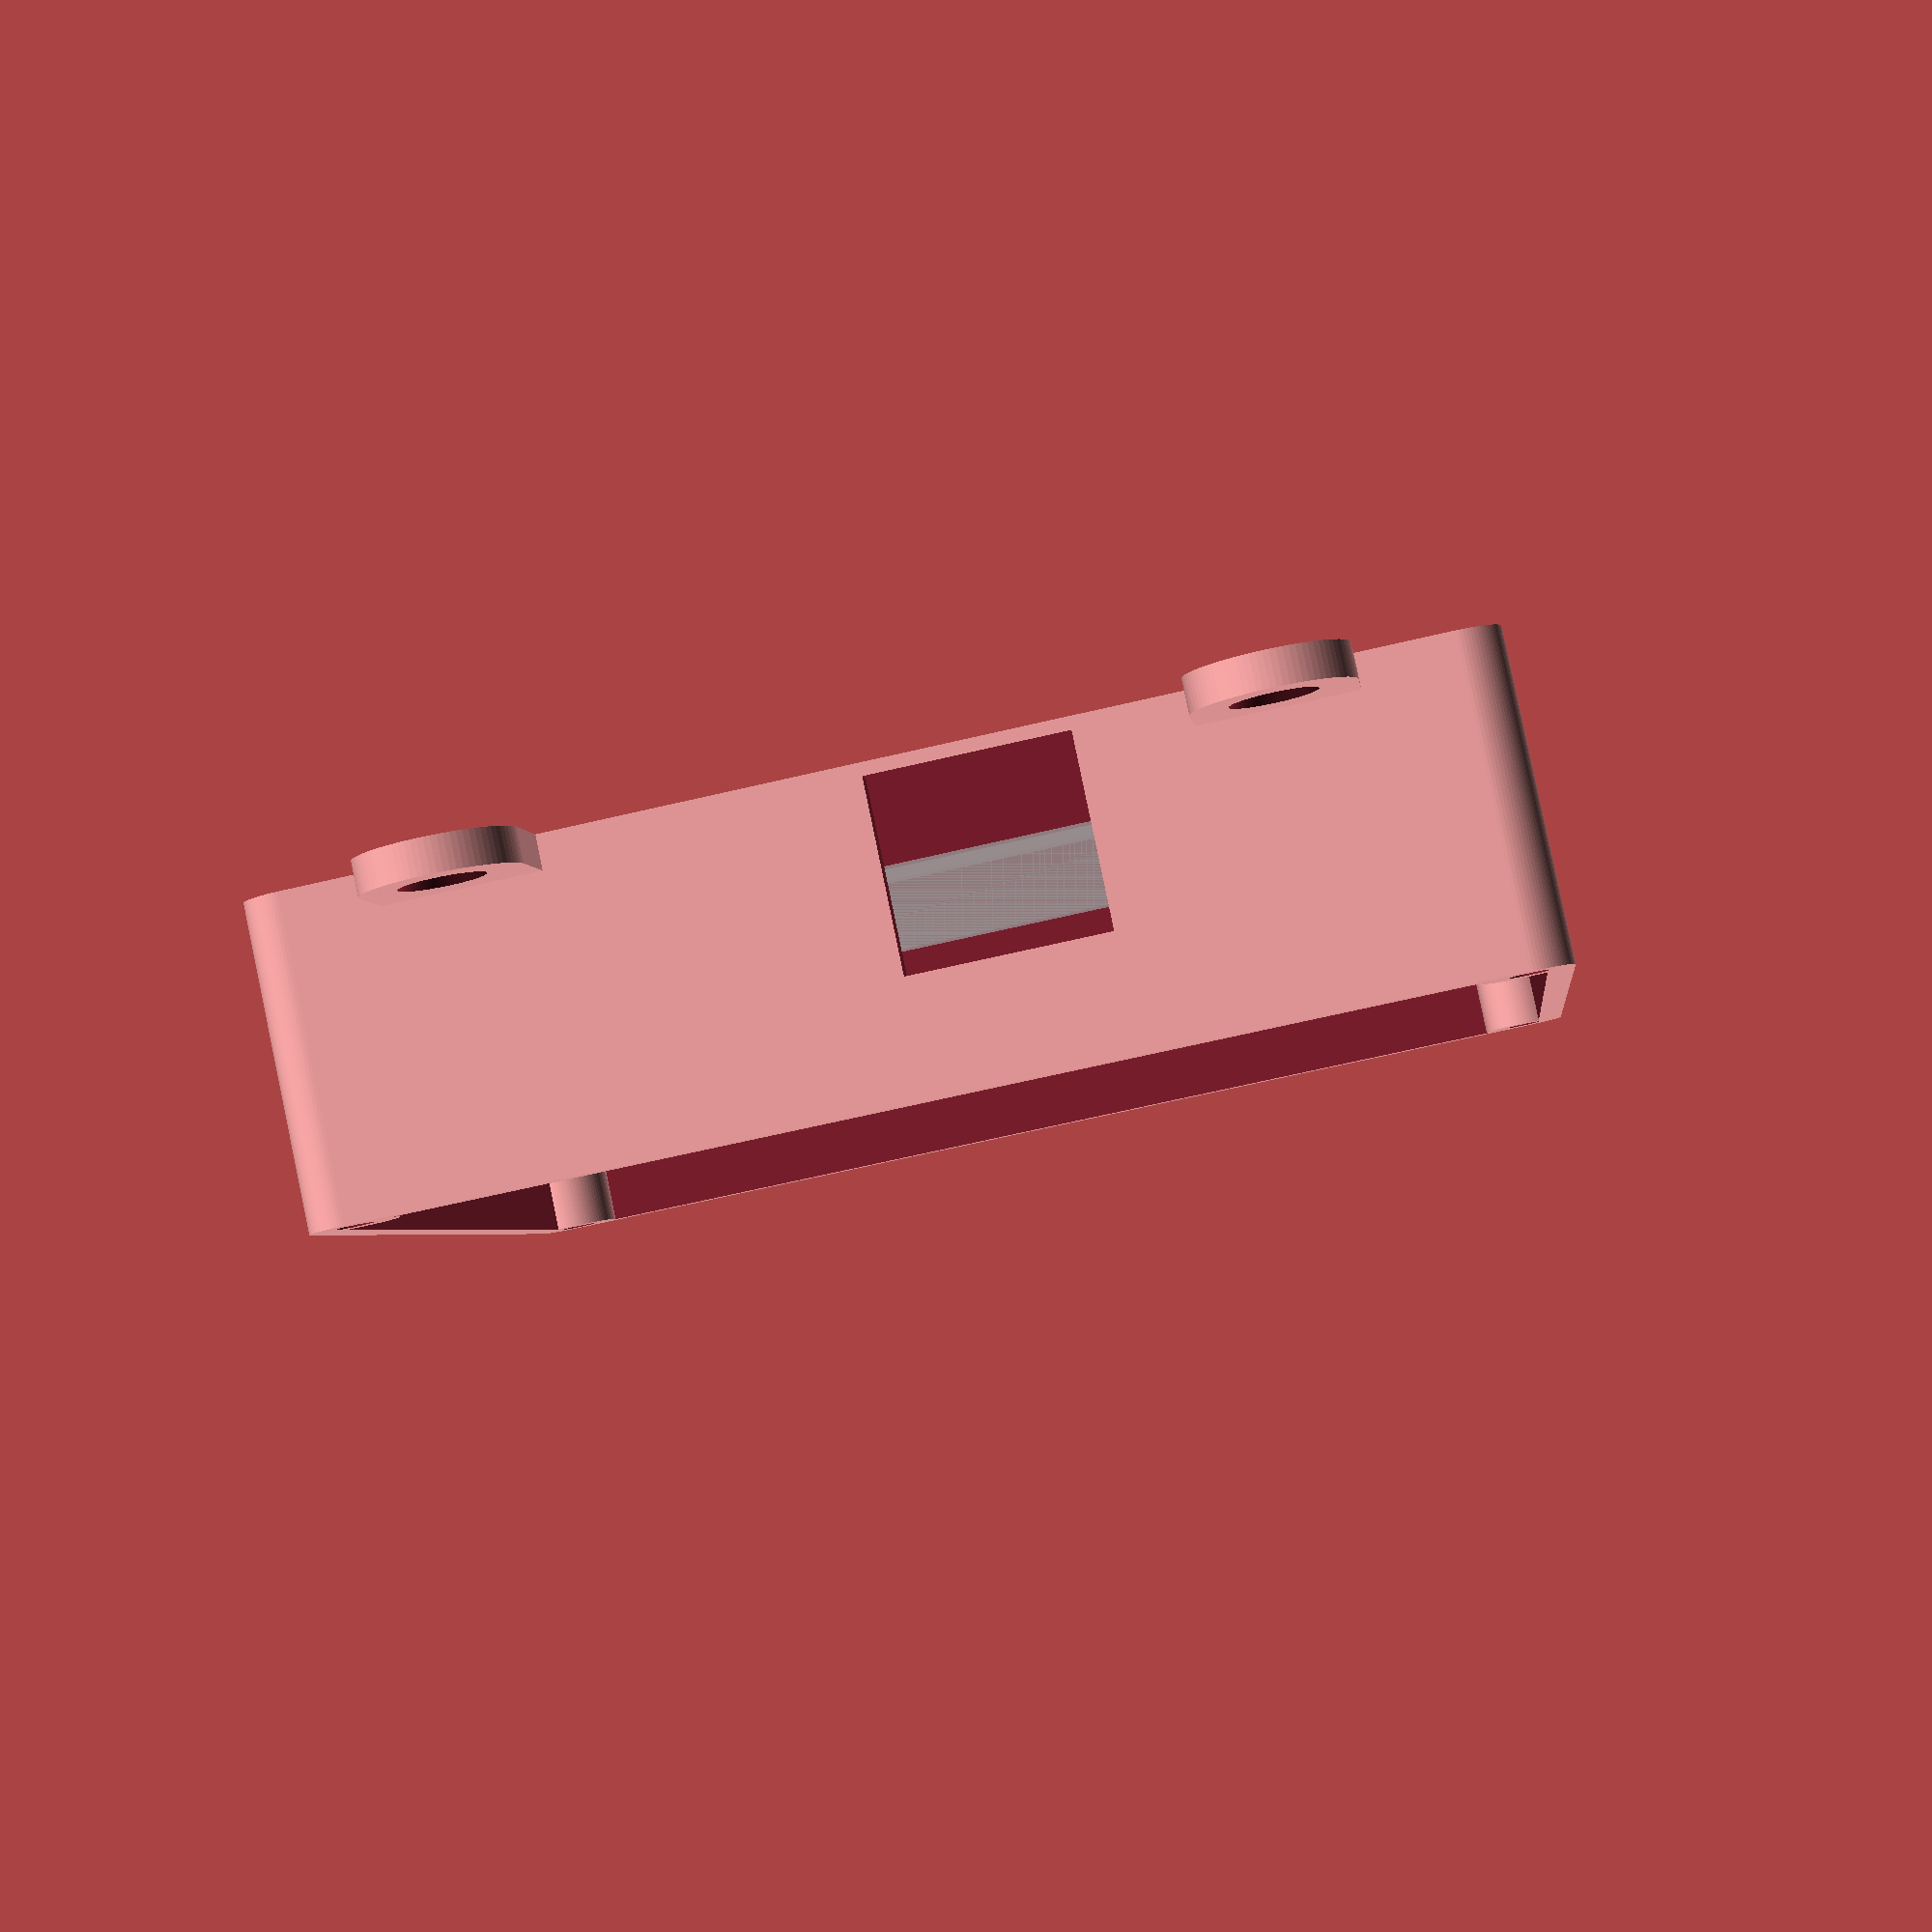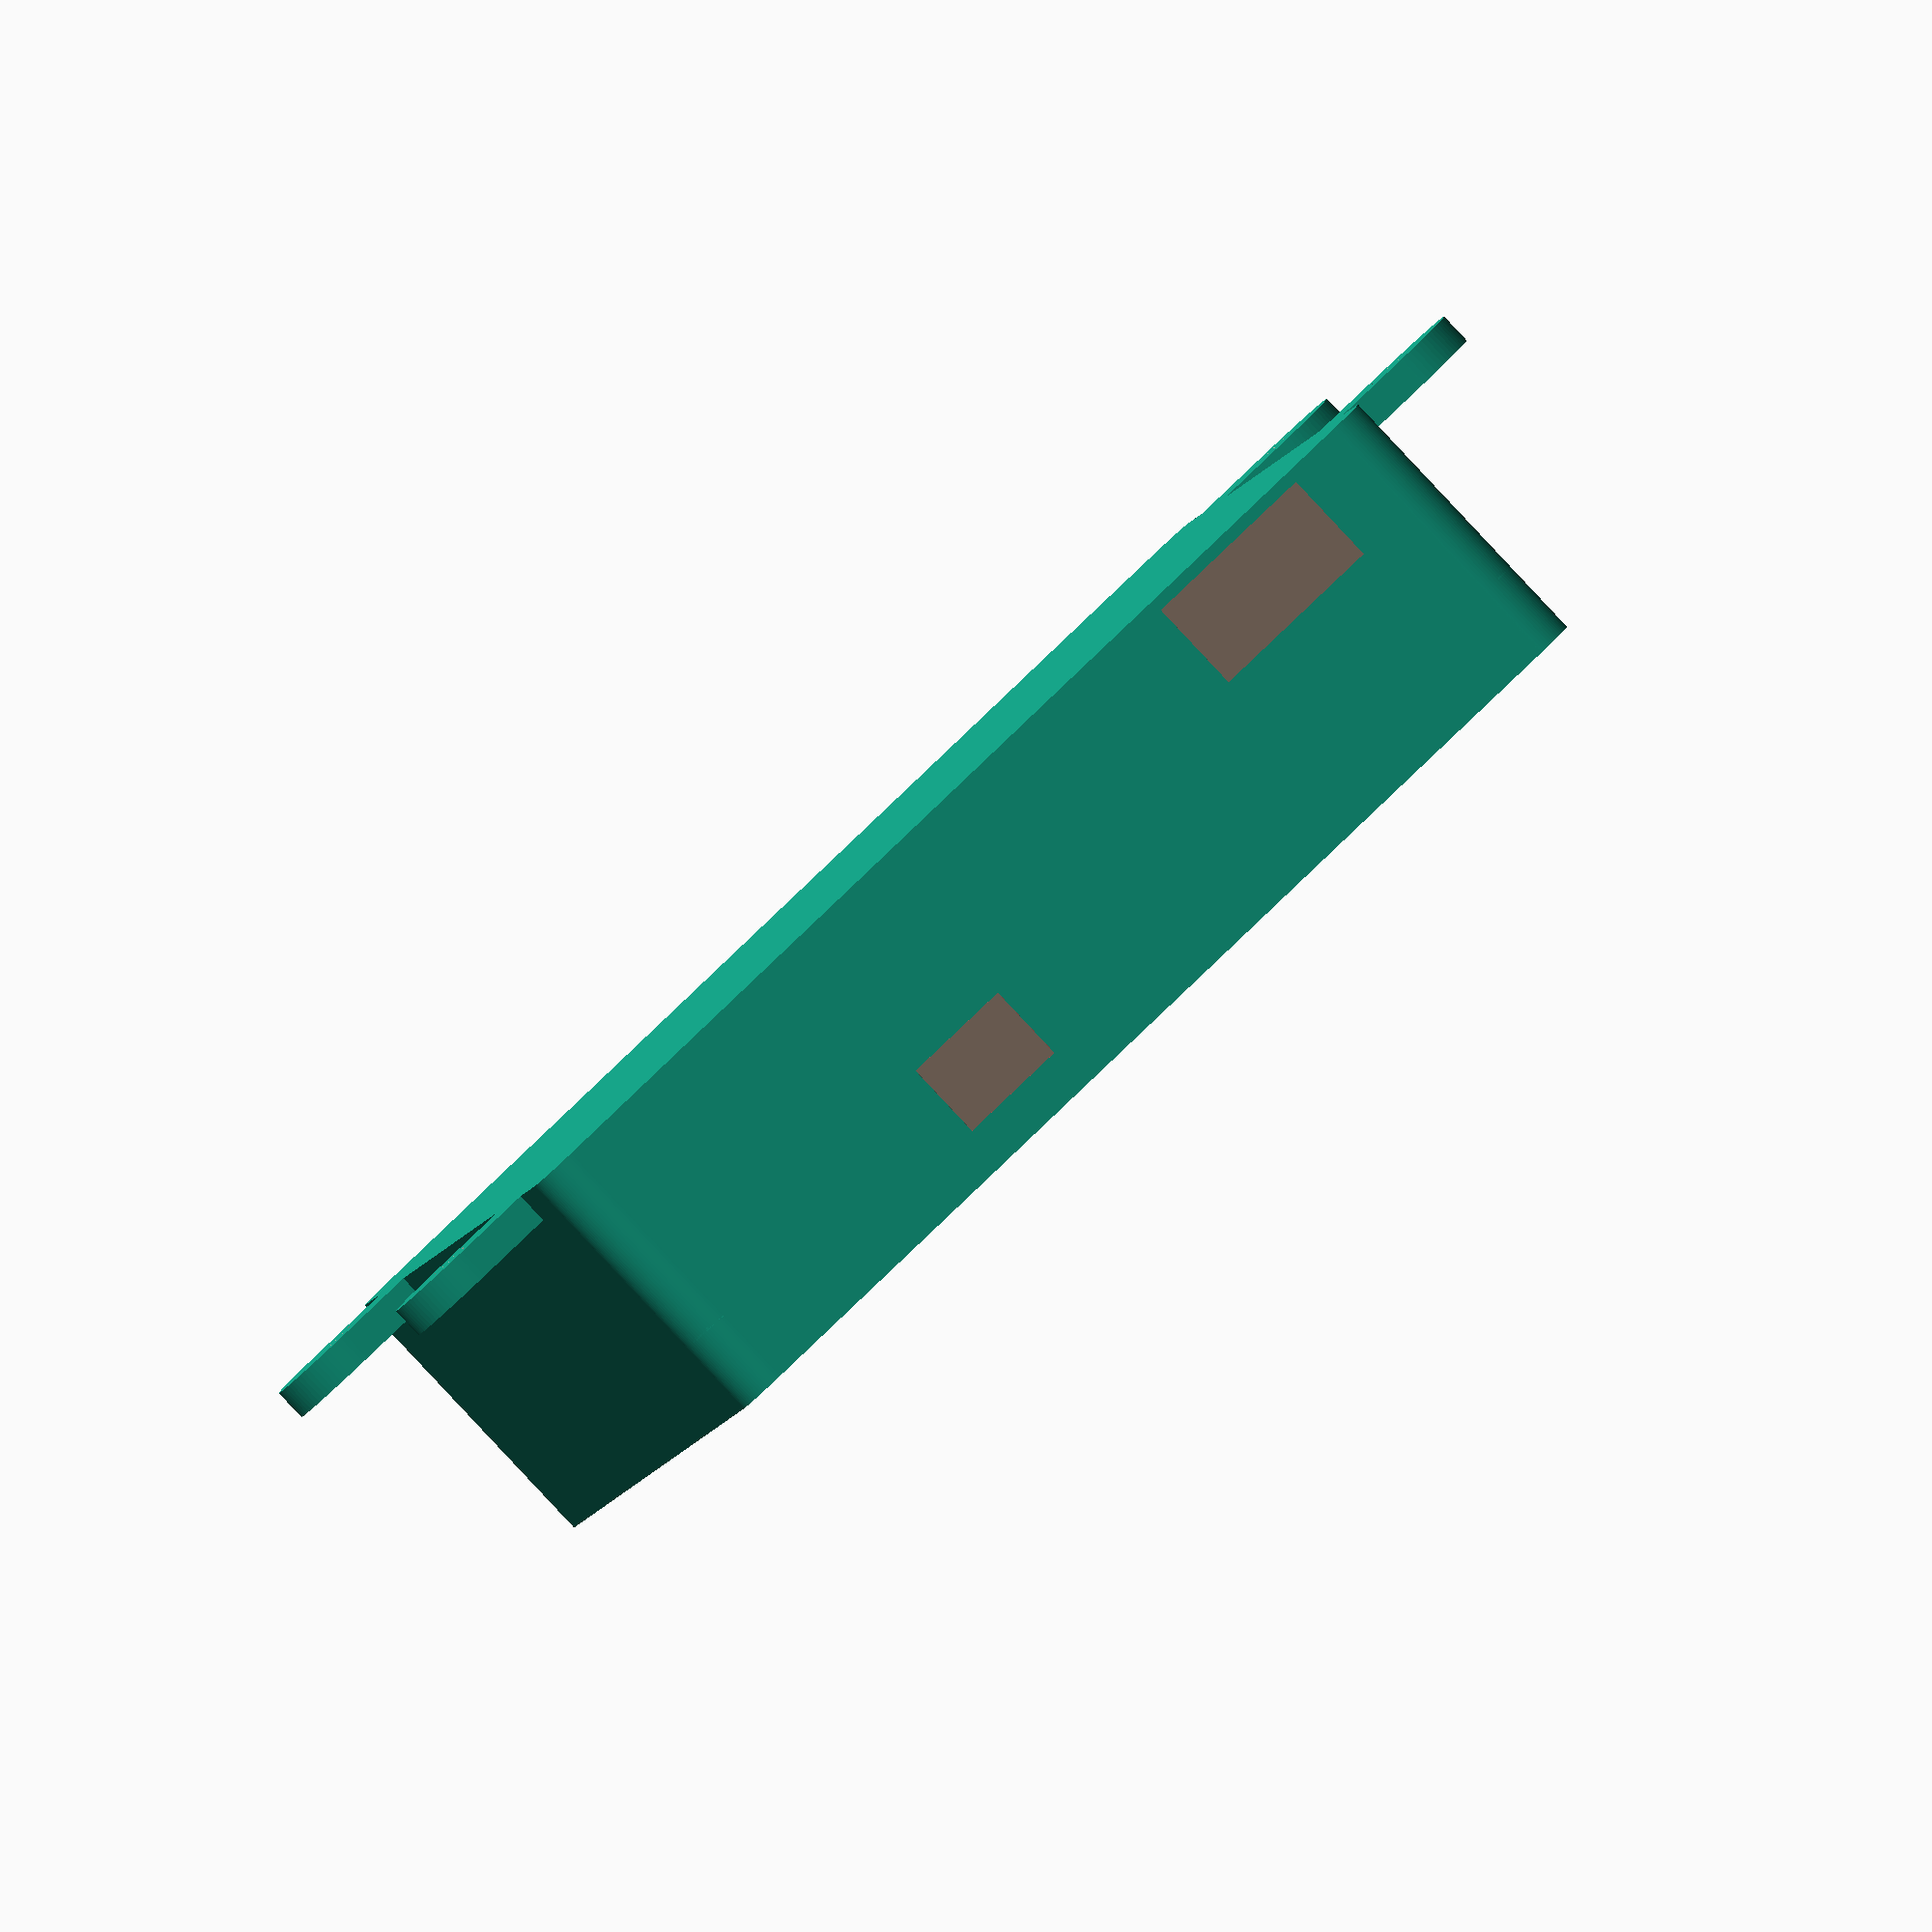
<openscad>
$fn=80;

// Width (Note pcb does not centre align).
// 120mm realisting minimum size
// with trunking
// Width of 140mm allows the aerial to be stuck to the top edge
width = 140;

// Overall length /mm (without aerial 117mm, With aerial 125mm)
length = 140;

//enclosureHeight = 32; // Max for USB being in top part.
enclosureHeight = 37; // Max for USB being in top part.

// 100x100 for general PCB
pcbWidth = 100; // x direction
pcbLength = 100; // y direction
// Offset from edge for the PCB mounting hole
pcbMountOffset = 5;


pcbXOffset = (width - pcbWidth)/2 ;
//pcbYOffset = (length - pcbLength)/2 + 10;
// Keep the PCB 10mm from the top edge
// allows the aerial to be stuck down.
// make gap 21mm for Arduiono MRK 1000 (WiFi)
pcbYOffset = (length - pcbLength - 12); 

// Kitchen Lights
// Center.
//pcbYOffset = (length - pcbLength - 25);

echo ("pcbXOffset",pcbXOffset);
echo ("pcbYOffset",pcbYOffset);

// 20mm border around the PCB for connectors.

// Thickness of the base material.
baseHeight = 1.5;

// How height off the base the PCB wil lbe.
height = 8;

//wallThickness = 1.5;
wallThickness = 3;

// Diameter of the screw hole for the PCB mounts. 4.4mm works well for M3 heatfits.
pcbMountScrewHoleDiameter = 4.4;

// caseOptions

addPowerSideHoles = true;
addFetHoles = false; 
addSensorSideHoles = false;
addArduinoUsbHole = true;

// Top 
addTopMiddleRoundConduitHole = false;
addTopRightTrunkingInlet = true;
addTopCenterTrunkingInlet = false;

// Bottom
addMiddleRoundConduitHole = false;
addTwinConduitHoles = false;
addPowerLowerTrunkingInlet = true;
addSecondLowerTrunkingInlet = true;
addUsbOutletHole = true;

addMountingTabs = true;

conduitHoleDiameter = 22;

mountingTabYOffset = 25;
countersunkMountingScrews = true;

// Screw or threaded insert
lidScrewDiameter = pcbMountScrewHoleDiameter; //4.4
includeLidScrewMounts = true;
            
// Make it a nice distance appart for the holes.
// that doesn't change if the case is made larger
// allowing it to be swapped out.
twinHolesDistanceApart = 45;  // Gives round hole by USB...
//twinHolesDistanceApart = 90; // On the edges - good for USB access
twinHolesXOffset = (width - twinHolesDistanceApart) / 2;

module roundedCube(width, height, depth, cornerDiameter) {
//cornerDiameter = 5;
cornerRadius = cornerDiameter/2;

    translate([cornerDiameter/2,0,0]) {
        cube([width-cornerDiameter, height, depth]);
    }
    
    translate([0,cornerDiameter/2,0]) {
        cube([width, height-cornerDiameter, depth]);
    }
    
    translate([cornerRadius,cornerRadius,0]) {
        cylinder(d=cornerDiameter, h=depth);
    }
    
    translate([width-cornerRadius,cornerRadius,0]) {
        cylinder(d=cornerDiameter, h=depth);
    }
    
    translate([cornerRadius,height-cornerRadius,0]) {
        cylinder(d=cornerDiameter, h=depth);
    }
    
    translate([width-cornerRadius,height-cornerRadius,0]) {
        cylinder(d=cornerDiameter, h=depth);
    }
}

module screw(x,y, height) {
    translate([x,y, 0]) {
        cylinder(d=6.5, h=2);
    }
    
    translate([x,y, -4]) {
        cylinder(d=3, h=6);
    }
}

module genericPcb() {
    
//pcbWidth = 100;
//pcbLength = 100;
// Offset from edge for the PCB mounting hole
//pcbMountOffset = 5;
    
    roundedCube(pcbWidth,pcbLength , 1.6, 8);
    screw(pcbMountOffset, pcbMountOffset, height, baseHeight);
    screw(pcbMountOffset,pcbLength - pcbMountOffset, height, baseHeight);
    screw(pcbWidth - pcbMountOffset, pcbMountOffset, height, baseHeight);
    screw(pcbWidth - pcbMountOffset,pcbLength - pcbMountOffset, height, baseHeight);
}

// Arduino System Monitor PCB.
module arduinoSystemMonitorPcb() {
    roundedCube(100,100, 1.6, 8);
    screw(5,5, height, baseHeight);
    screw(5,95, height, baseHeight);
    screw(95,5, height, baseHeight);
    screw(95,95, height, baseHeight);
    
    // Battery in
    translate([74, -14, 1.6]) {
        cube([12, 22, 14]);
    }
    
    // Charger out
    translate([90, 19, 1.6]) {
        cube([22, 12, 14]);
    }
    
    // Power out
    translate([90, 35, 1.6]) {
        cube([22, 12, 14]);
    }
    
    // FETs
    translate([90, 75, 1.6]) {
        cube([8, 5, 20]);
    }
    
    translate([90, 59+5, 1.6]) {
        cube([8, 5, 20]);
    }
    
    translate([90, 47+5, 1.6]) {
        cube([8, 5, 20]);
    }
    
    // USB socket
    translate([20.5, -25, 1.6]) {
        cube([13.5, 35, 8]);
    }
    
    // USB Plug into the socket
    translate([19.5, -50, 1.6]) {
        cube([15.5, 50, 8]);
    }
    
    // Analog 1..5
    translate([2, 75+5, 1.6]) {
        cube([8, 7, 20]);
    }
    
    translate([2, 63.5+5, 1.6]) {
        cube([8, 7, 20]);
    }
    
    translate([2, 51.5+5, 1.6]) {
        cube([8, 7, 20]);
    }
    
    translate([2, 39.5+5, 1.6]) {
        cube([8, 7, 20]);
    }
    
    translate([2, 24+5, 1.6]) {
        cube([8, 12, 20]);
    }
}

// Actually this needs to be a Sigfor module...
module arduino() {
    // Z position already at PCB top.
    cube([25,68,14.5]);
    // Headers and Battery terminal
    translate([0,10,0]) {
        cube([5,50,23]); // Includes battery connector
        translate([20,0,0]) {
            cube([5,36,23]);
        }
    }
      
    // USB
    translate([8, 68-5.5, 14.5]) {
        cube([8,5.5,3]);
    }
    
    // USB Plug
    translate([8 - (3/2), 68, 14.5 - 3]) {
        cube([11,22,8]);
    }
    
    // Aerial connector
    translate([16, 5, 24]) {
        cube([8,4,2.5]);
    }
}

module pcbMount(x,y, height, baseHeight) {
    translate([x,y, baseHeight-0.1]) {
        difference() {
            cylinder(d=10, h=height);
            cylinder(d=pcbMountScrewHoleDiameter, h=height);
        }
    }
}

module pcbMountPin(x,y, height, baseHeight) {
    translate([x,y, baseHeight-0.1]) {
        union() {
            cylinder(d=10, h=height);
            cylinder(d=pcbMountPinDiameter, h=height + 3);
        }
    }
}

module addPcbMounts() {
    
    //pcbWidth = 100;
    //pcbLength = 100;
    // Use pins on the end two to make it easier to 
    pcbMount(pcbMountOffset,pcbMountOffset, height, baseHeight);
    #pcbMount(pcbWidth - pcbMountOffset,pcbMountOffset, height, baseHeight);
    
    pcbMount(pcbMountOffset,pcbLength - pcbMountOffset, height, baseHeight);
    pcbMount(pcbWidth - pcbMountOffset,pcbLength - pcbMountOffset, height, baseHeight);
}

module base() {       

// Offset from Pcb X for the Power In port.    
//powerInPcbOffset = 69; // Align with PCB
powerInPcbOffset = 84; // Gives trunking holes on edge (works better for USB.)
trunkingPortWidth = 23;
// Make a second trunking inlet on the lower
// part and make it's offset from the left
// symetrical with the power inlet.
secondTrunkingXOffset = width - (pcbXOffset + powerInPcbOffset + trunkingPortWidth);

    
    difference() {
        union() {
            roundedCube(width, length, enclosureHeight , 10);
        }
        union() {
            translate([wallThickness, wallThickness, baseHeight]) {
                roundedCube(width-(wallThickness*2), length-(wallThickness*2), enclosureHeight , 3);
            }
            
            // Vertical Holes referenced to the PCB
            translate([0,pcbYOffset, 0]) {            
                
                if (addPowerSideHoles) {
                    // Charger & Output for 25mm trunking
                    translate([width-wallThickness - 0.01,19,baseHeight]) {
                        cube([wallThickness + 0.02, trunkingPortWidth, 22]);
                    }
                    
                    // Output
                    translate([width-5,35,baseHeight]) {
                        //cube([10, 12, 10]);
                    }
                }
                
                if (addFetHoles) {
                    // FETs
                    translate([width-5,61,baseHeight]) {
                        cube([10, 12, 12]);
                    }
                }
                
                if (addSensorSideHoles) {
                    // Analogs
                    translate([-5,53,baseHeight]) {
                        cube([10, 20, 12]);
                    }
                }
            }
        
            // Hotizontal Holes referenced to the PCB
            // PCB direct (USB)
            translate([pcbXOffset,0 ,0]) {                
                
                // Power in
                // Insert power connector on side
                // hole is right size for 25mm trunking.
                if (addPowerLowerTrunkingInlet) {
                    translate([powerInPcbOffset,-4,baseHeight]) {
                        cube([trunkingPortWidth, 10, 12]);
                    }
                }
                
                // Usb Plug cutout in relation to PCB Z height
                if (addUsbOutletHole) {
                    translate([18, -0.1, baseHeight + height]) {
                        #cube([18, wallThickness+0.2, 11]);
                    }
                }
                
                // Add a hole for the Arduino
                if (addArduinoUsbHole) {
                    //
                    translate([23, length - wallThickness - 0.01, baseHeight + height + 12]) {
                        #cube([14, wallThickness + 0.1, 10]);
                    }
                }
            }
            
            if (addSecondLowerTrunkingInlet) {
                translate([secondTrunkingXOffset, -4, baseHeight]) {
                    cube([trunkingPortWidth, 10, 12]);
                }
            }
                        
            if (addTopMiddleRoundConduitHole) {
                translate([width / 2, length+0.01, 15]) {
                    rotate([90, 0,0]) {
                        cylinder(d=conduitHoleDiameter, h=wallThickness+0.1);
                    }
                }
            }
            
            if (addTopRightTrunkingInlet) {
                // Align with lower right (power) trunking inlet.
                translate([pcbXOffset + powerInPcbOffset, length-10+0.01, baseHeight]) {  
                    #cube([trunkingPortWidth, 10, 12]);
                }
            }
            
            if (addTopCenterTrunkingInlet) {
                translate([(width -trunkingPortWidth)/ 2, length-10+0.01, baseHeight]) {  
                    #cube([trunkingPortWidth, 10, 12]);
                }
            }
            

            // Add a single 20mm hole for round conduit
            // on the lower wall of the case
            if (addMiddleRoundConduitHole) {
                translate([width / 2, wallThickness+0.01, 15]) {
                    rotate([90, 0,0]) {
                        cylinder(d=conduitHoleDiameter, h=wallThickness+0.1);
                    }
                }
            }
            
        
            // add 2x 20mm holes for round 
            // conduit on the lower 
            if (addTwinConduitHoles) {
                translate([twinHolesXOffset, wallThickness+0.01, 15,]) {
                    rotate([90, 0,0]) {
                        cylinder(d=conduitHoleDiameter, h=wallThickness+0.1);
                    }
                    translate([twinHolesDistanceApart, 0, 0]) {
                        rotate([90, 0,0]) {
                            cylinder(d=conduitHoleDiameter, h=wallThickness+0.1);
                        }
                    }
                }
            }
        }
    }
    
    if (addMountingTabs) {
        translate([pcbXOffset,pcbYOffset,0]) {
            addPcbMounts();
        }
    }
    
// offset from the edge

    if (addMountingTabs) {
        mountingTab(-10, 10, mountingTabYOffset, true);
        mountingTab(-10, 10, length - mountingTabYOffset, true);
        mountingTab(width + 10, 10, mountingTabYOffset, false);
        mountingTab(width + 10, 10, length - mountingTabYOffset, false);
    }
    
    // If add screw mounts...
    if (includeLidScrewMounts) {
        lidScrewMounts();
    }
}


// Side tabs to mount the box on the wall
module mountingTab(x, offset, y, leftSide) {

tapDepth = 4;

    translate([x,y,0]) {
        difference() {
            union() {
                cylinder(d=18, h=tapDepth);
                if (leftSide) {
                    translate([0, -9, 0]) {
                        cube([offset, 18, tapDepth]);
                    }
                } else {
                    translate([-offset, -9, 0]) {
                        cube([offset, 18, tapDepth]);
                    }
                }
            }
            union() {
                cylinder(d=6, h=10);
                if (countersunkMountingScrews) {
                    translate([0,0,1.5]) {
                        // Large cutout for screw head.
                        //#cylinder(d=12, h=10);
                        cylinder(d1=6, d2=12, h=tapDepth + 0.1);
                    }
                } else {
                    translate([0,0,1.5]) {
                        // Large cutout for screw head.
                        //#cylinder(d=12, h=10);
                        cylinder(d=12, h=tapDepth + 0.1);
                    }
                }
            }
        }
    }
}

// Mounting holes for lid to be screwed in.
module lidScrewMounts() {
    lidScrew(-3, -3, 5, 5);
    lidScrew(3,-3, width-5, 5); // bottom right
    lidScrew(3, 3, width-5, length-5); // top right
    lidScrew(-3, 3, 5, length-5);
}


module lidScrew(xOffset, yOffset, xPosition, yPosition) {

    
    translate([xPosition, yPosition, enclosureHeight-20]) {
        difference() {
            union() {
                hull() {
                    translate([xOffset,yOffset,0]) {
                        cylinder(d=1, h=2);
                    }
                    
                    translate([0,0,10]) {
                        cylinder(d=10, h=10);
                    }
                }
            }
            union() {
                translate([0,0,10]) {
                        cylinder(d=lidScrewDiameter, h=11);
                    }
            }
        }
    }
    
}

base();

translate([pcbXOffset,pcbYOffset,0]) {
    translate([0,0,baseHeight + height]) {
        //%arduinoSystemMonitorPcb();
        %genericPcb();
    }

    translate([18, 100-68, baseHeight + height + 1.6]) {
       //%arduino();
    }
}

</openscad>
<views>
elev=274.4 azim=263.6 roll=348.2 proj=p view=wireframe
elev=87.8 azim=192.5 roll=223.2 proj=o view=solid
</views>
